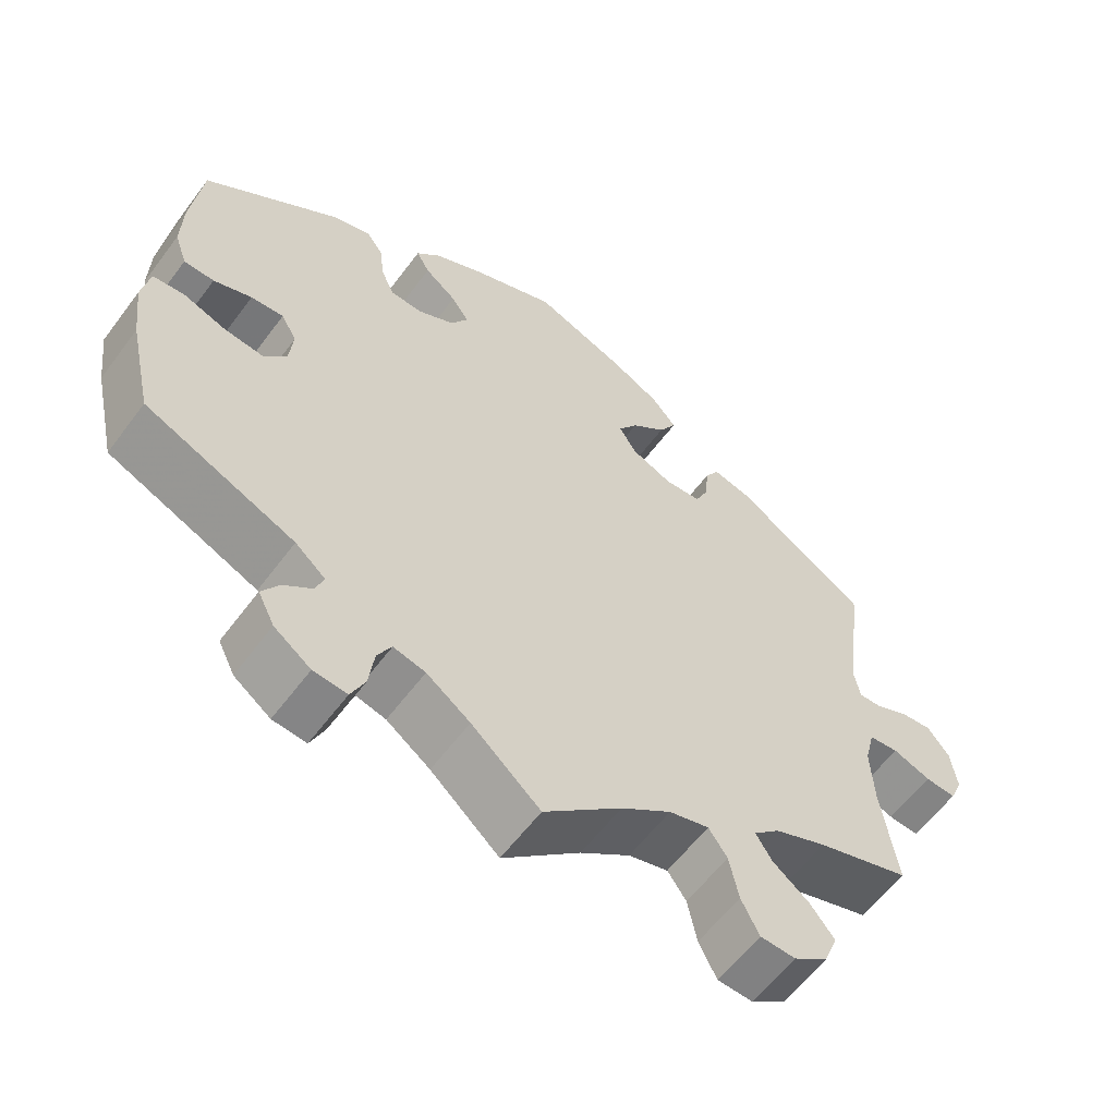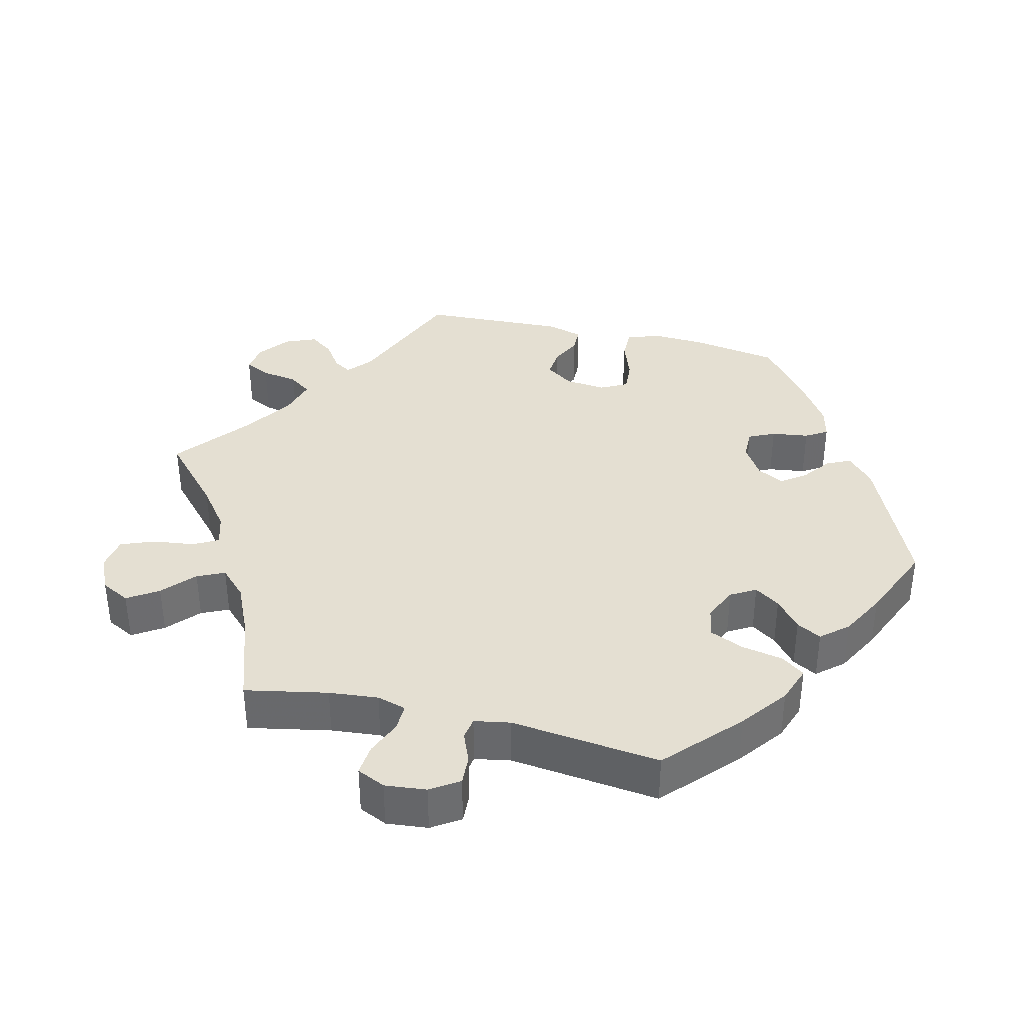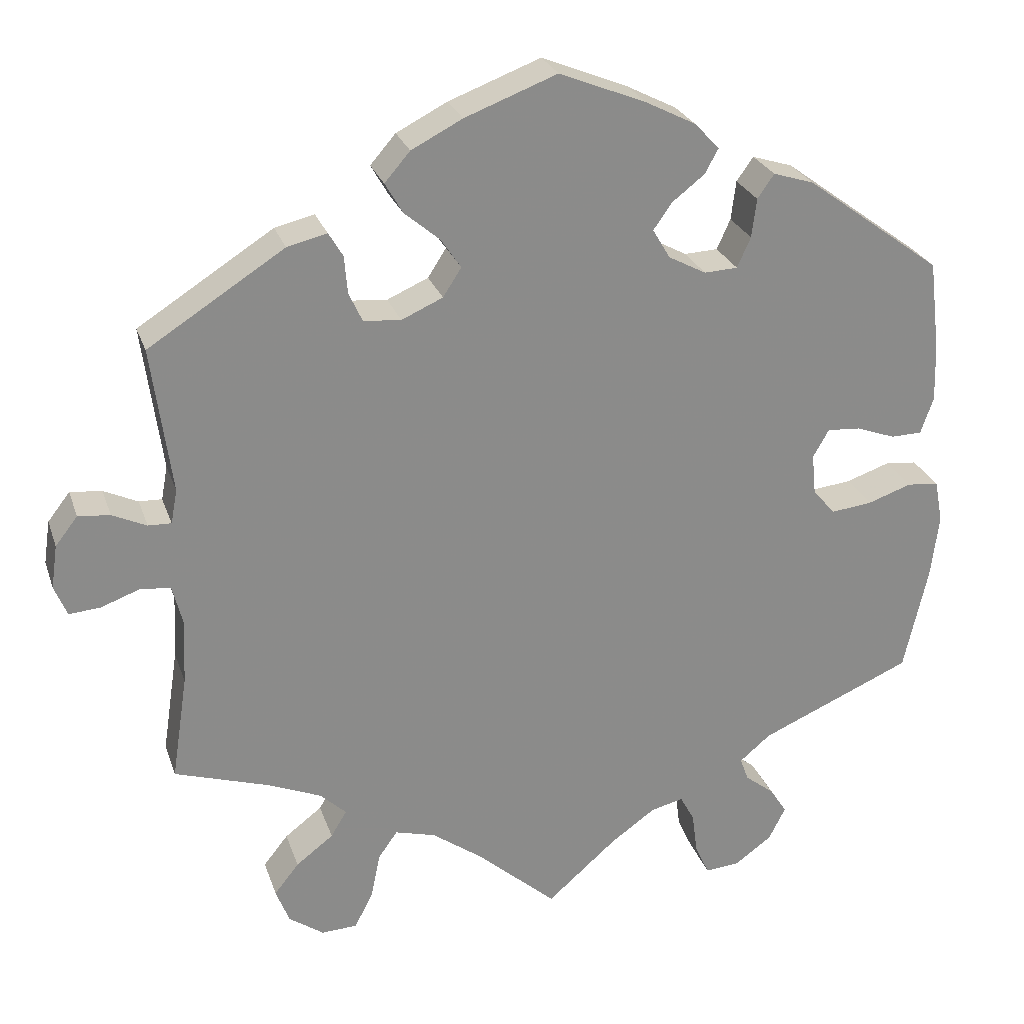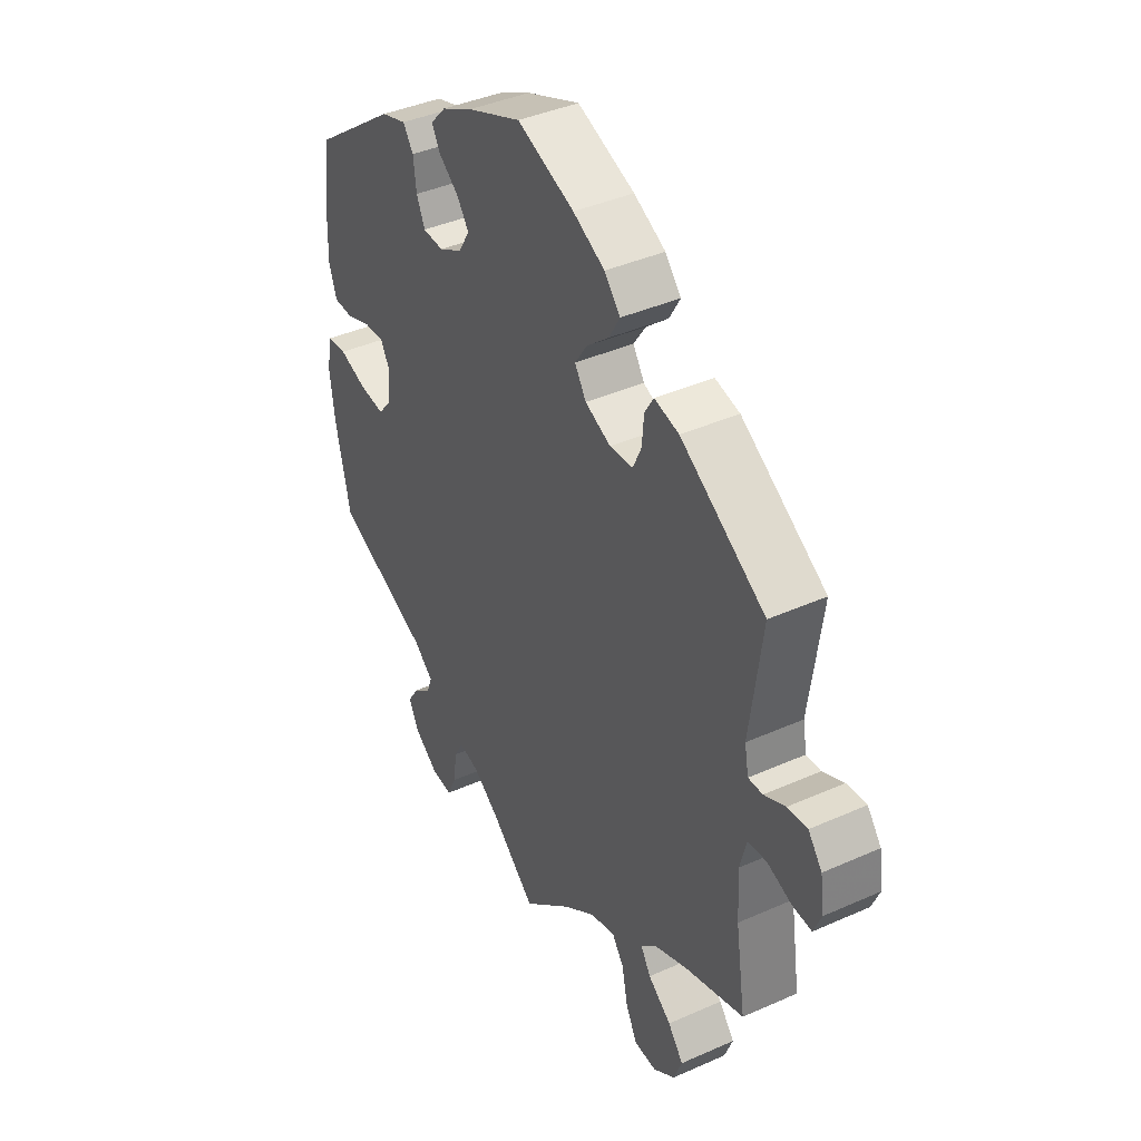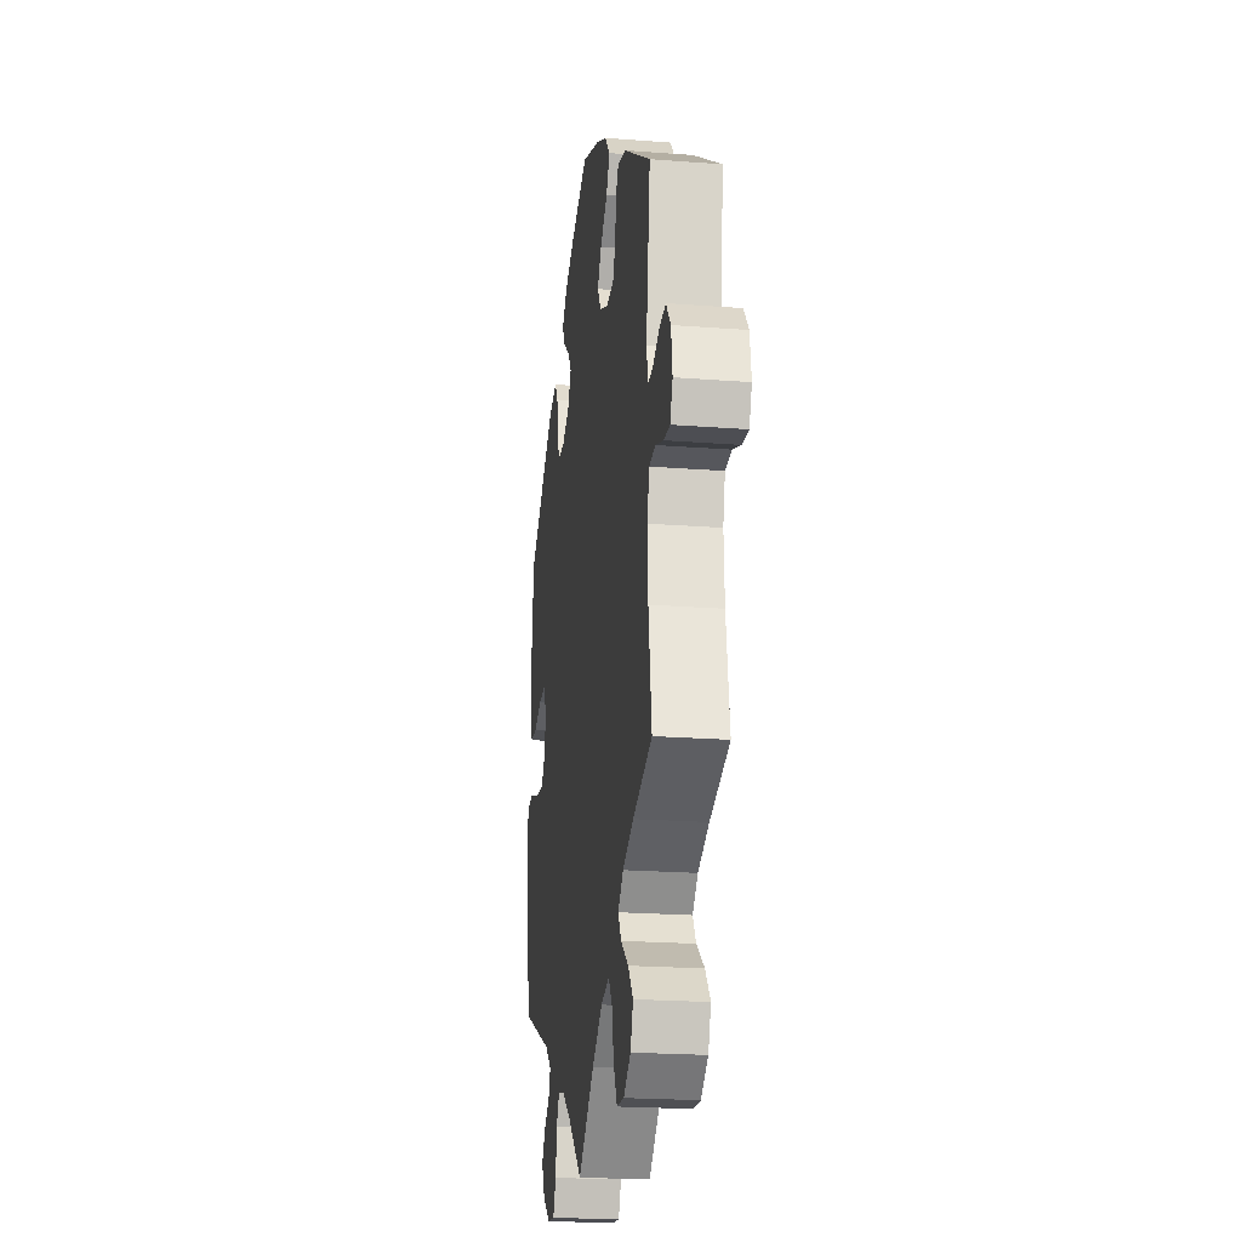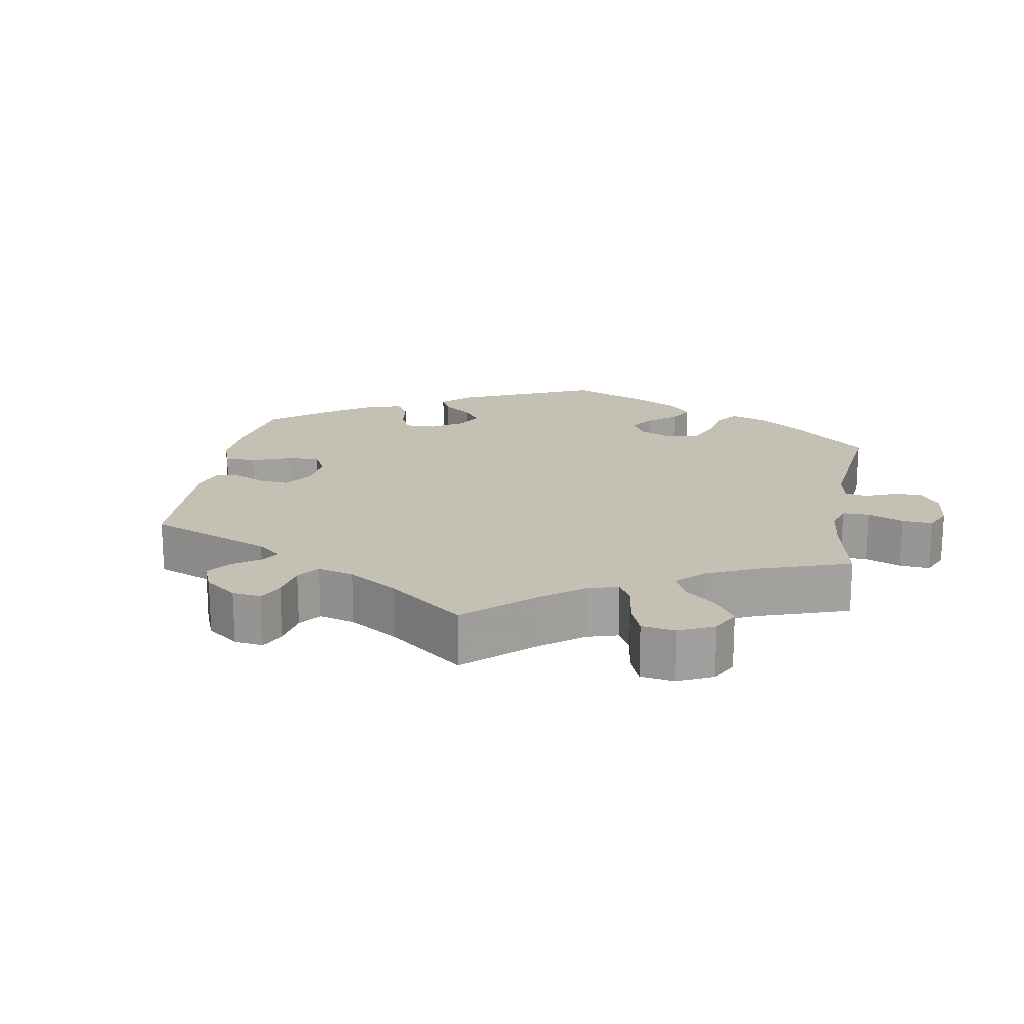
<metadata>
{"format":"obj","ext":"obj","renderer":"f3d","projection":"perspective","resolution":1024,"background":"white","views":[{"elev":-59.3,"azim":-36.5,"up":"+Z"},{"elev":37.1,"azim":-136.3,"up":"+Y"},{"elev":25.9,"azim":163.4,"up":"+Z"},{"elev":40.1,"azim":61.2,"up":"+Z"},{"elev":-21.6,"azim":82.2,"up":"+Z"},{"elev":18.2,"azim":129.9,"up":"+Y"}]}
</metadata>
<code>
v -0.531 0.07 -0.156
v -0.541 0.07 -0.076
v -0.531 0.07 -0.022
v -0.491 0.07 -0.018
v -0.436 0.07 -0.037
v -0.384 0.07 -0.043
v -0.356 0.07 -0.01
v -0.351 0.07 0.041
v -0.371 0.07 0.076
v -0.413 0.07 0.073
v -0.462 0.07 0.055
v -0.501 0.07 0.056
v -0.517 0.07 0.102
v -0.515 0.07 0.172
v -0.501 0.07 0.288
v -0.329 0.07 0.414
v -0.278 0.07 0.43
v -0.257 0.07 0.4
v -0.251 0.07 0.351
v -0.234 0.07 0.313
v -0.192 0.07 0.311
v -0.145 0.07 0.336
v -0.123 0.07 0.373
v -0.146 0.07 0.406
v -0.187 0.07 0.438
v -0.204 0.07 0.469
v -0.173 0.07 0.502
v -0.11 0.07 0.534
v -0.001 0.07 0.578
v 0.115 0.07 0.534
v 0.179 0.07 0.501
v 0.211 0.07 0.464
v 0.189 0.07 0.426
v 0.144 0.07 0.388
v 0.119 0.07 0.351
v 0.142 0.07 0.315
v 0.194 0.07 0.292
v 0.241 0.07 0.296
v 0.258 0.07 0.333
v 0.262 0.07 0.38
v 0.28 0.07 0.41
v 0.33 0.07 0.398
v 0.501 0.07 0.289
v 0.476 0.07 0.105
v 0.484 0.07 0.062
v 0.513 0.07 0.063
v 0.556 0.07 0.083
v 0.596 0.07 0.087
v 0.624 0.07 0.051
v 0.632 0.07 -0.004
v 0.616 0.07 -0.042
v 0.577 0.07 -0.039
v 0.528 0.07 -0.021
v 0.49 0.07 -0.025
v 0.477 0.07 -0.076
v 0.481 0.07 -0.157
v 0.501 0.07 -0.289
v 0.382 0.07 -0.327
v 0.315 0.07 -0.355
v 0.282 0.07 -0.386
v 0.302 0.07 -0.419
v 0.349 0.07 -0.455
v 0.38 0.07 -0.494
v 0.363 0.07 -0.538
v 0.319 0.07 -0.569
v 0.274 0.07 -0.567
v 0.251 0.07 -0.522
v 0.239 0.07 -0.464
v 0.215 0.07 -0.43
v 0.164 0.07 -0.444
v 0.1 0.07 -0.49
v 0 0.07 -0.578
v -0.088 0.07 -0.501
v -0.144 0.07 -0.461
v -0.185 0.07 -0.451
v -0.203 0.07 -0.484
v -0.21 0.07 -0.537
v -0.228 0.07 -0.576
v -0.271 0.07 -0.572
v -0.318 0.07 -0.538
v -0.339 0.07 -0.496
v -0.317 0.07 -0.462
v -0.281 0.07 -0.434
v -0.27 0.07 -0.405
v -0.309 0.07 -0.372
v -0.501 0.07 -0.289
v -0.531 0 -0.156
v -0.541 0 -0.076
v -0.531 0 -0.022
v -0.491 0 -0.018
v -0.436 0 -0.037
v -0.384 0 -0.043
v -0.356 0 -0.01
v -0.351 0 0.041
v -0.371 0 0.076
v -0.413 0 0.073
v -0.462 0 0.055
v -0.501 0 0.056
v -0.517 0 0.102
v -0.515 0 0.172
v -0.501 0 0.288
v -0.329 0 0.414
v -0.278 0 0.43
v -0.257 0 0.4
v -0.251 0 0.351
v -0.234 0 0.313
v -0.192 0 0.311
v -0.145 0 0.336
v -0.123 0 0.373
v -0.146 0 0.406
v -0.187 0 0.438
v -0.204 0 0.469
v -0.173 0 0.502
v -0.11 0 0.534
v -0.001 0 0.578
v 0.115 0 0.534
v 0.179 0 0.501
v 0.211 0 0.464
v 0.189 0 0.426
v 0.144 0 0.388
v 0.119 0 0.351
v 0.142 0 0.315
v 0.194 0 0.292
v 0.241 0 0.296
v 0.258 0 0.333
v 0.262 0 0.38
v 0.28 0 0.41
v 0.33 0 0.398
v 0.501 0 0.289
v 0.476 0 0.105
v 0.484 0 0.062
v 0.513 0 0.063
v 0.556 0 0.083
v 0.596 0 0.087
v 0.624 0 0.051
v 0.632 0 -0.004
v 0.616 0 -0.042
v 0.577 0 -0.039
v 0.528 0 -0.021
v 0.49 0 -0.025
v 0.477 0 -0.076
v 0.481 0 -0.157
v 0.501 0 -0.289
v 0.382 0 -0.327
v 0.315 0 -0.355
v 0.282 0 -0.386
v 0.302 0 -0.419
v 0.349 0 -0.455
v 0.38 0 -0.494
v 0.363 0 -0.538
v 0.319 0 -0.569
v 0.274 0 -0.567
v 0.251 0 -0.522
v 0.239 0 -0.464
v 0.215 0 -0.43
v 0.164 0 -0.444
v 0.1 0 -0.49
v 0 0 -0.578
v -0.088 0 -0.501
v -0.144 0 -0.461
v -0.185 0 -0.451
v -0.203 0 -0.484
v -0.21 0 -0.537
v -0.228 0 -0.576
v -0.271 0 -0.572
v -0.318 0 -0.538
v -0.339 0 -0.496
v -0.317 0 -0.462
v -0.281 0 -0.434
v -0.27 0 -0.405
v -0.309 0 -0.372
v -0.501 0 -0.289
f 85 86 1 2
f 84 85 2 3
f 80 81 82 83
f 80 83 84
f 79 80 84
f 76 77 78 79
f 75 76 79 84
f 74 75 84 3
f 71 72 73
f 70 71 73 74
f 69 70 74 3
f 65 66 67 68
f 65 68 69
f 64 65 69
f 61 62 63 64
f 60 61 64 69
f 59 60 69 3
f 56 57 58
f 55 56 58 59
f 54 55 59
f 50 51 52 53
f 50 53 54
f 49 50 54
f 46 47 48 49
f 45 46 49 54
f 44 45 54 59
f 39 40 41 42
f 38 39 42 43
f 37 38 43 44
f 31 32 33 34
f 31 34 35
f 30 31 35
f 29 30 35
f 28 29 35
f 27 28 35 36
f 24 25 26 27
f 23 24 27 36
f 16 17 18 19
f 16 19 20
f 15 16 20
f 14 15 20 21
f 10 11 12 13
f 9 10 13 14
f 59 3 4 5
f 59 5 6
f 44 59 6 7
f 37 44 7 8
f 22 23 36 37
f 21 22 37 8
f 9 14 21
f 8 9 21
f 88 87 172 171
f 89 88 171 170
f 169 168 167 166
f 170 169 166
f 170 166 165
f 165 164 163 162
f 170 165 162 161
f 89 170 161 160
f 159 158 157
f 160 159 157 156
f 89 160 156 155
f 154 153 152 151
f 155 154 151
f 155 151 150
f 150 149 148 147
f 155 150 147 146
f 89 155 146 145
f 144 143 142
f 145 144 142 141
f 145 141 140
f 139 138 137 136
f 140 139 136
f 140 136 135
f 135 134 133 132
f 140 135 132 131
f 145 140 131 130
f 128 127 126 125
f 129 128 125 124
f 130 129 124 123
f 120 119 118 117
f 121 120 117
f 121 117 116
f 121 116 115
f 121 115 114
f 122 121 114 113
f 113 112 111 110
f 122 113 110 109
f 105 104 103 102
f 106 105 102
f 106 102 101
f 107 106 101 100
f 99 98 97 96
f 100 99 96 95
f 91 90 89 145
f 92 91 145
f 93 92 145 130
f 94 93 130 123
f 123 122 109 108
f 94 123 108 107
f 107 100 95
f 107 95 94
f 1 87 88 2
f 2 88 89 3
f 3 89 90 4
f 4 90 91 5
f 5 91 92 6
f 6 92 93 7
f 7 93 94 8
f 8 94 95 9
f 9 95 96 10
f 10 96 97 11
f 11 97 98 12
f 12 98 99 13
f 13 99 100 14
f 14 100 101 15
f 15 101 102 16
f 16 102 103 17
f 17 103 104 18
f 18 104 105 19
f 19 105 106 20
f 20 106 107 21
f 21 107 108 22
f 22 108 109 23
f 23 109 110 24
f 24 110 111 25
f 25 111 112 26
f 26 112 113 27
f 27 113 114 28
f 28 114 115 29
f 29 115 116 30
f 30 116 117 31
f 31 117 118 32
f 32 118 119 33
f 33 119 120 34
f 34 120 121 35
f 35 121 122 36
f 36 122 123 37
f 37 123 124 38
f 38 124 125 39
f 39 125 126 40
f 40 126 127 41
f 41 127 128 42
f 42 128 129 43
f 43 129 130 44
f 44 130 131 45
f 45 131 132 46
f 46 132 133 47
f 47 133 134 48
f 48 134 135 49
f 49 135 136 50
f 50 136 137 51
f 51 137 138 52
f 52 138 139 53
f 53 139 140 54
f 54 140 141 55
f 55 141 142 56
f 56 142 143 57
f 57 143 144 58
f 58 144 145 59
f 59 145 146 60
f 60 146 147 61
f 61 147 148 62
f 62 148 149 63
f 63 149 150 64
f 64 150 151 65
f 65 151 152 66
f 66 152 153 67
f 67 153 154 68
f 68 154 155 69
f 69 155 156 70
f 70 156 157 71
f 71 157 158 72
f 72 158 159 73
f 73 159 160 74
f 74 160 161 75
f 75 161 162 76
f 76 162 163 77
f 77 163 164 78
f 78 164 165 79
f 79 165 166 80
f 80 166 167 81
f 81 167 168 82
f 82 168 169 83
f 83 169 170 84
f 84 170 171 85
f 85 171 172 86
f 86 172 87 1

</code>
